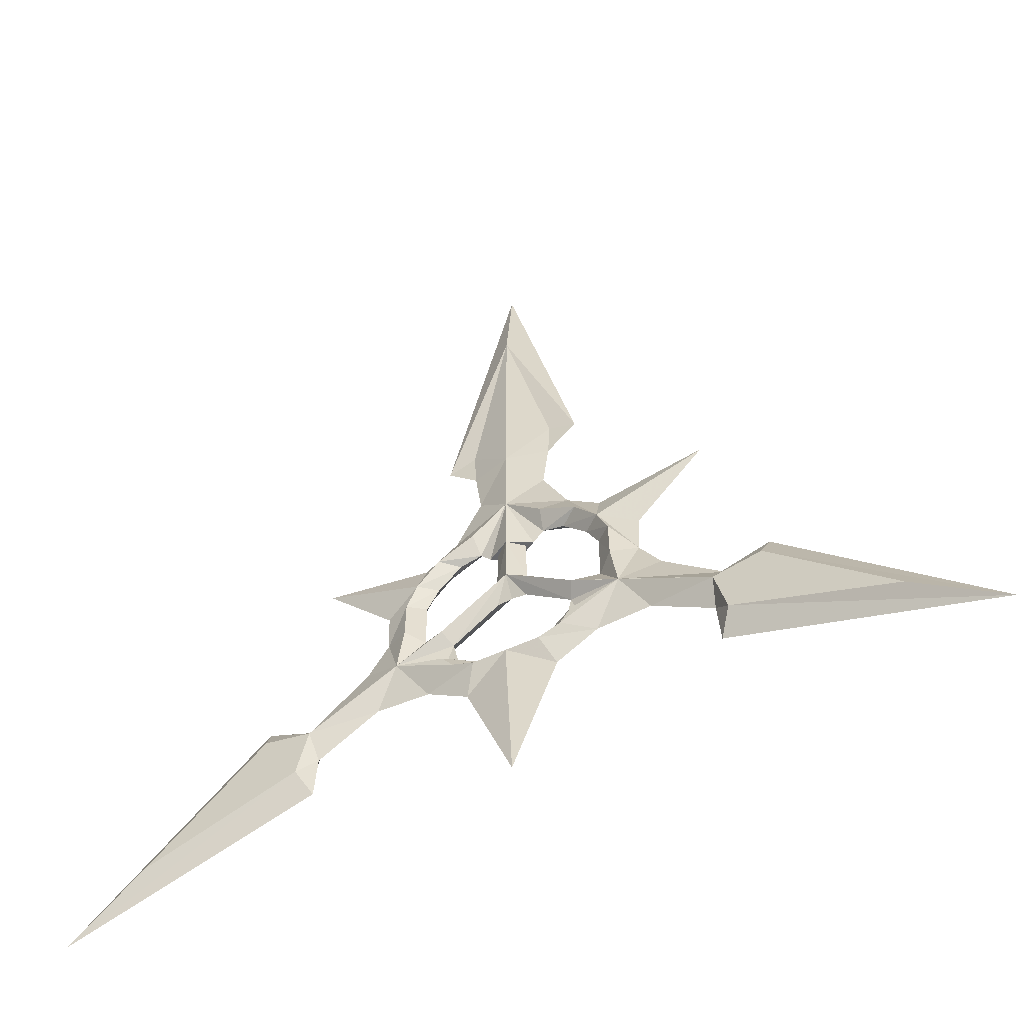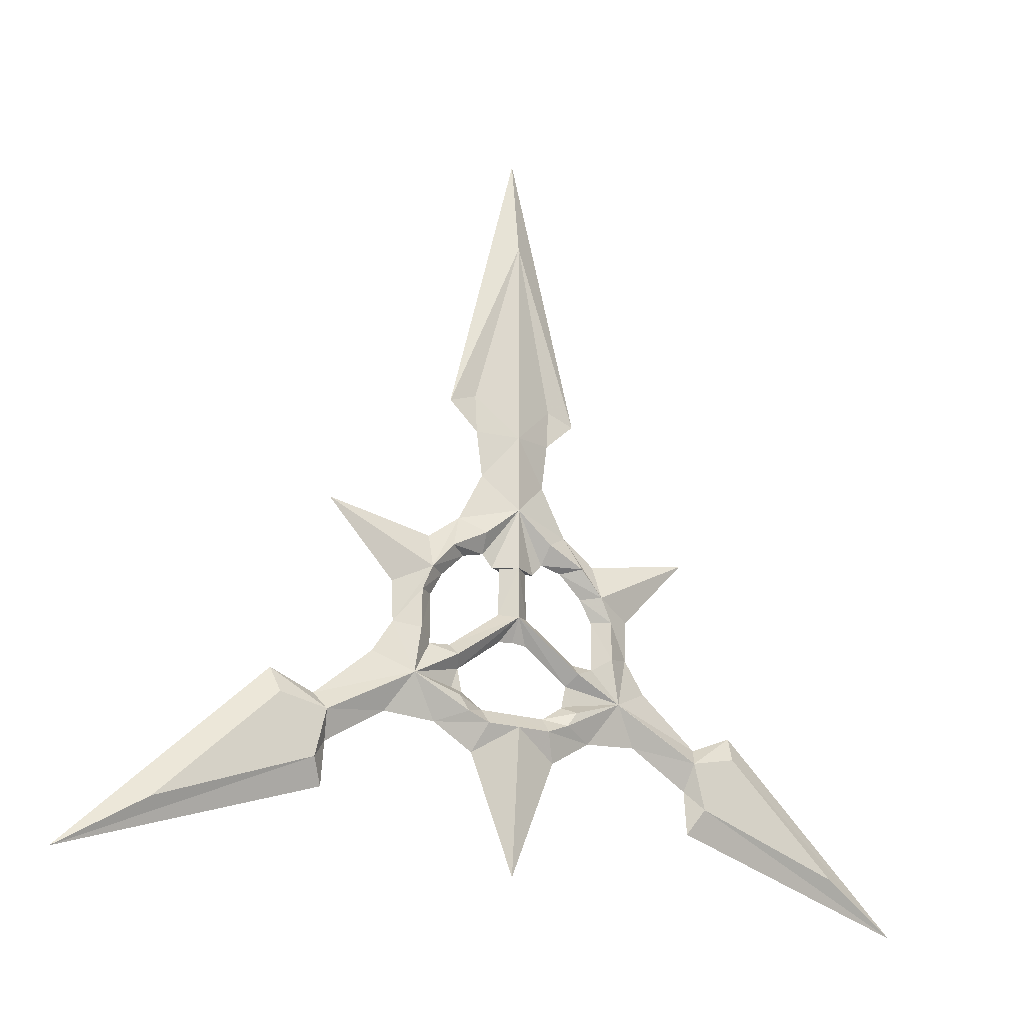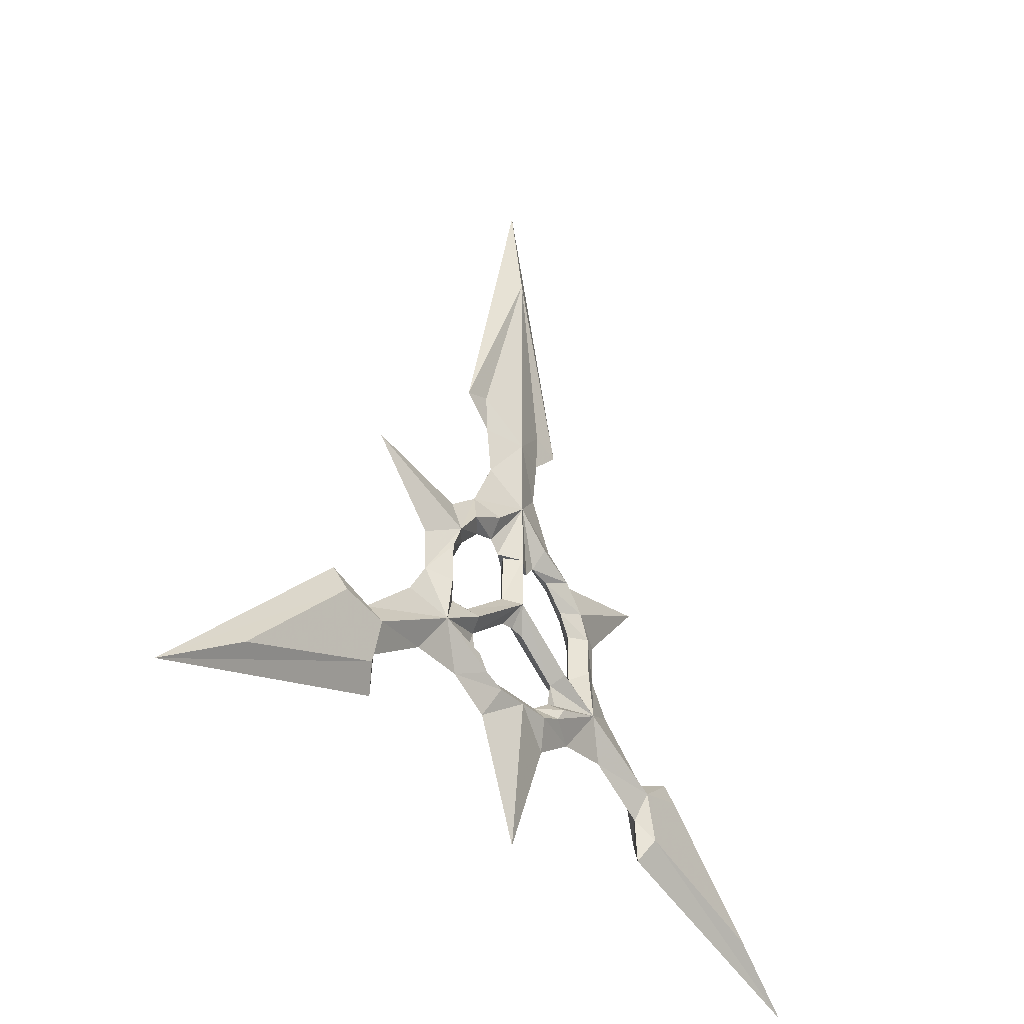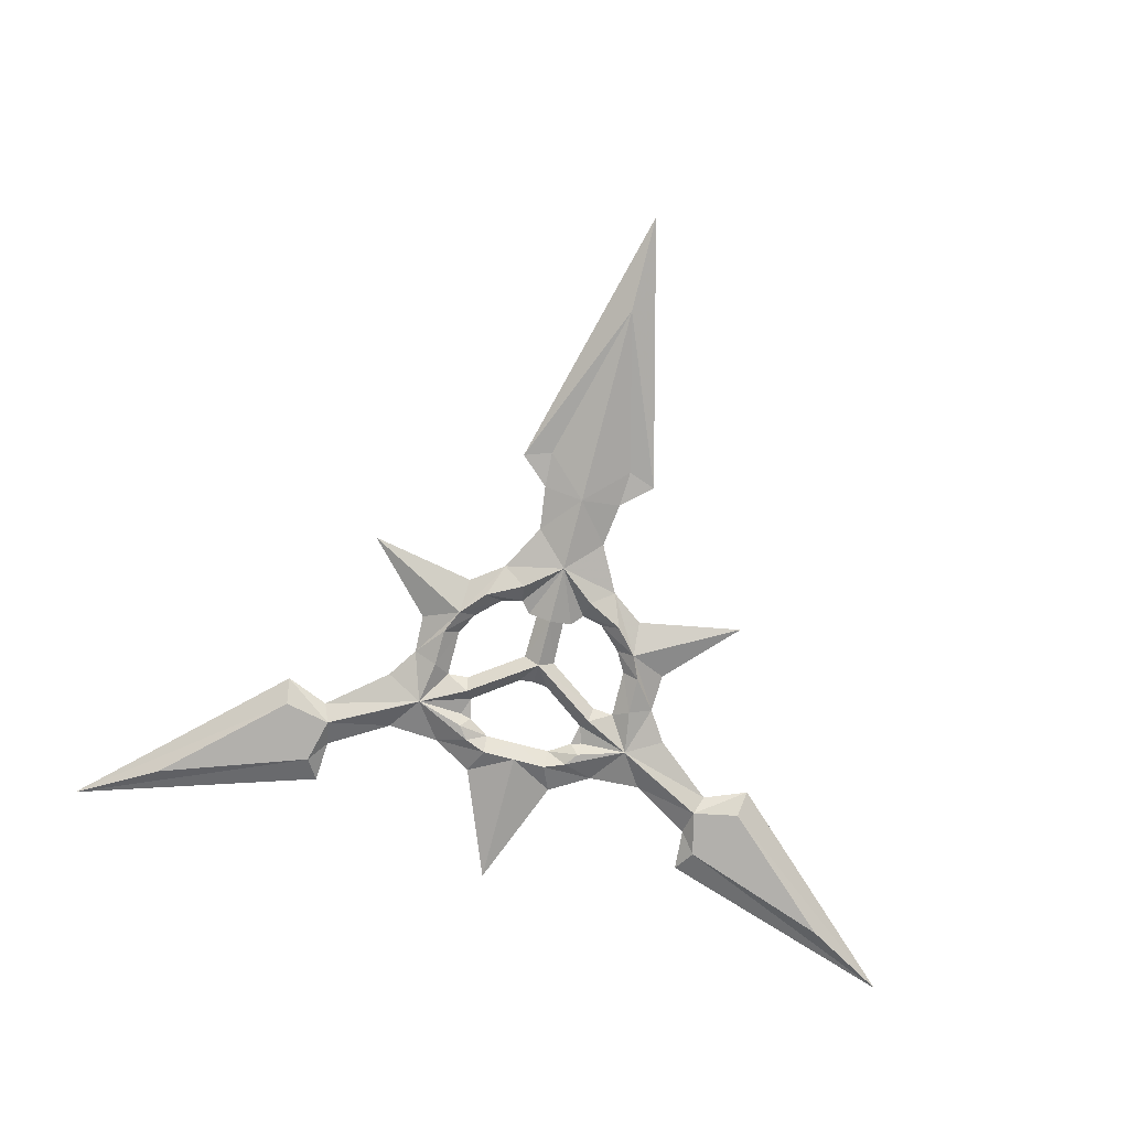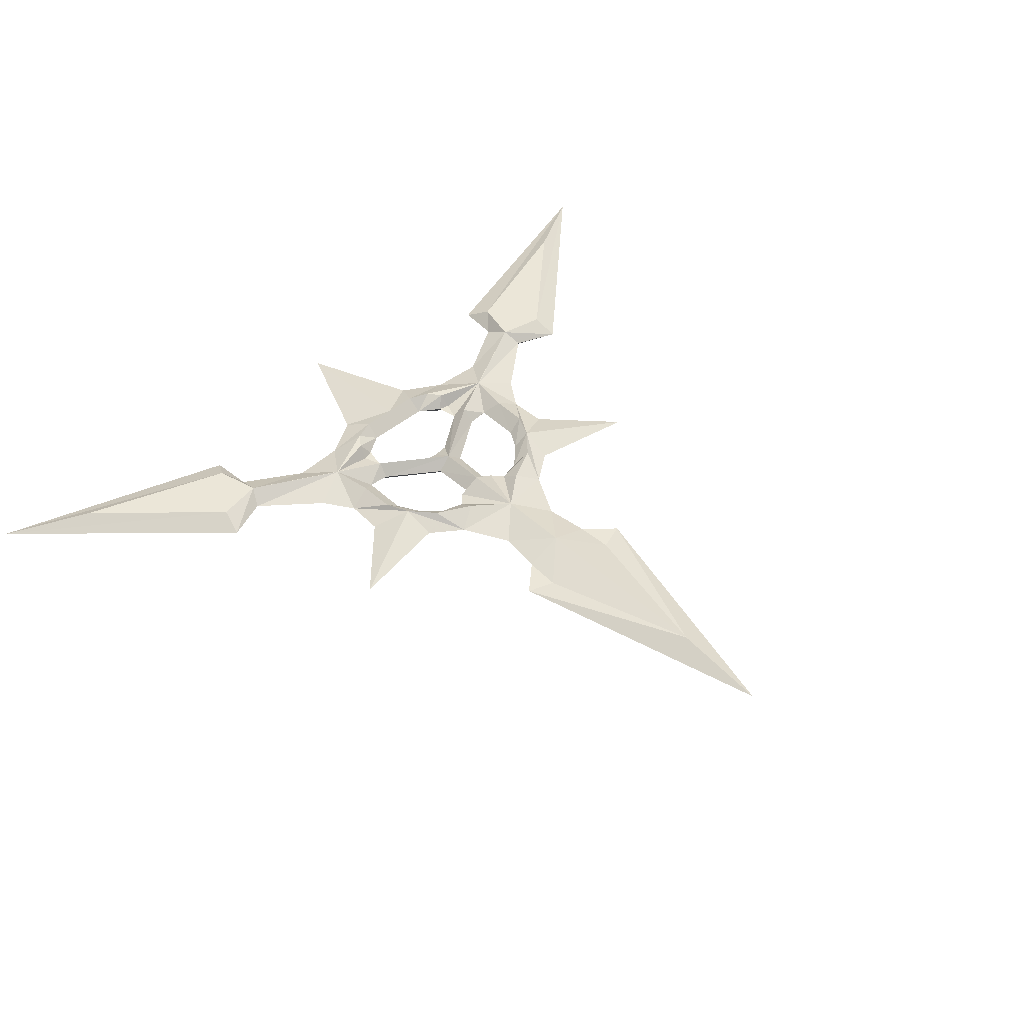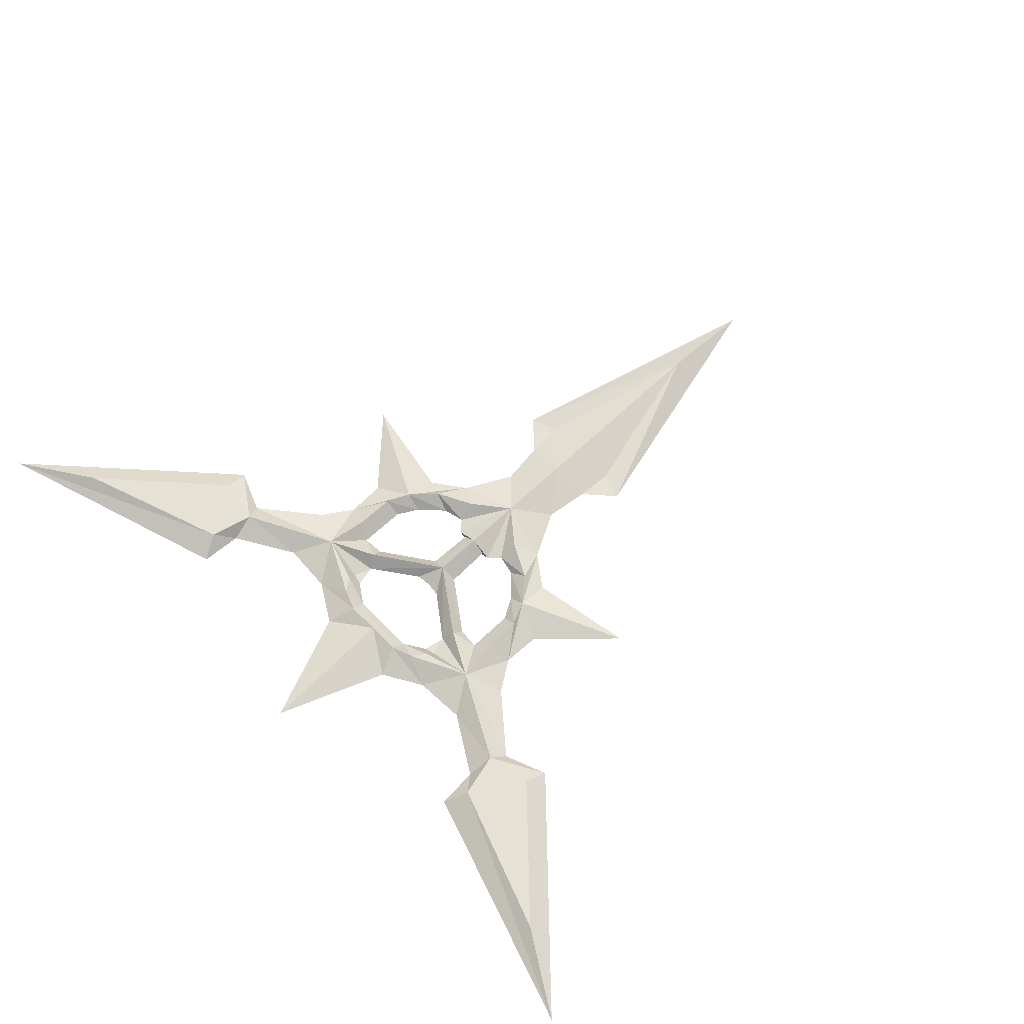
<metadata>
{"format":"obj","ext":"obj","renderer":"f3d","projection":"perspective","resolution":1024,"background":"white","views":[{"elev":-52.5,"azim":-152.8,"up":"+Y"},{"elev":-19.5,"azim":148.1,"up":"+Y"},{"elev":-34.0,"azim":-53.1,"up":"+Y"},{"elev":-78.8,"azim":165.5,"up":"+Z"},{"elev":46.2,"azim":136.7,"up":"+Z"},{"elev":64.5,"azim":46.1,"up":"+Z"}]}
</metadata>
<code>
v 2.107 -3.283 0
v 0 -3.036 0
v 2.054 7.066 0
v 2.24 0.5134 0
v 8.531 -7.931 0
v 9.773 -4.785 0
v 18.65 2.669 0
v 28.19 12.63 0
v 13.14 9.874 0
v 18.44 -2.841 0
v 8.477 13.27 0
v 0 68.79 0
v 5.987 31.6 0
v 9.961 30.22 0
v 5.722 26.4 0
v 4.874 20.05 0
v 3.258 7.066 0
v 4.717 8.724 0
v 12.84 -5.033 0
v 9.442 -10.58 0
v 12.08 -15.56 0
v 19.5 -15.13 0
v 21.4 -7.292 0
v 29.75 -14.18 0
v 27.97 -20.22 0
v 7.762 7.993 0
v 11.07 4.814 0
v 12.8 1.768 0
v 7.864 -11.03 0
v 4.801 -13.02 0
v 0 -34.84 0
v 6.358 -18.95 0
v 28.4 -26.15 0
v 63.58 -37.39 0
v 35.92 -11.72 0
v 0 -13.02 0
v 0 0.1036 1.793
v 0 7.066 1.793
v 9.484 -6.444 1.793
v 13.46 5.079 1.793
v 14.99 1.672 1.793
v 10.28 8.656 1.793
v 0 54.91 1.793
v 0 26.03 1.793
v 0 15.41 1.793
v 5.113 11.3 1.793
v 16.03 -9.812 1.793
v 28.64 -16.48 1.793
v 15.07 -3.626 1.793
v 9.181 -11.93 1.793
v 7.724 -13.9 1.793
v 35.26 -15.16 1.793
v 51.82 -30.39 1.793
v 30.23 -22.84 1.793
v 4.671 -15.09 1.793
v 0 -15.08 1.793
v -2.107 -3.283 0
v -2.054 7.066 0
v -2.24 0.5134 0
v -8.531 -7.931 0
v -9.773 -4.785 0
v -18.65 2.669 0
v -28.19 12.63 0
v -13.14 9.874 0
v -18.44 -2.841 0
v -8.477 13.27 0
v -5.987 31.6 0
v -9.961 30.22 0
v -5.722 26.4 0
v -4.874 20.05 0
v -3.258 7.066 0
v -4.717 8.724 0
v -12.84 -5.033 0
v -9.442 -10.58 0
v -12.08 -15.56 0
v -19.5 -15.13 0
v -21.4 -7.292 0
v -29.75 -14.18 0
v -27.97 -20.22 0
v -7.762 7.993 0
v -11.07 4.814 0
v -12.8 1.768 0
v -7.864 -11.03 0
v -4.801 -13.02 0
v -6.358 -18.95 0
v -28.4 -26.15 0
v -63.58 -37.39 0
v -35.92 -11.72 0
v -9.484 -6.444 1.793
v -13.46 5.079 1.793
v -14.99 1.672 1.793
v -10.28 8.656 1.793
v -5.113 11.3 1.793
v -16.03 -9.812 1.793
v -28.64 -16.48 1.793
v -15.07 -3.626 1.793
v -9.181 -11.93 1.793
v -7.724 -13.9 1.793
v -35.26 -15.16 1.793
v -51.82 -30.39 1.793
v -30.23 -22.84 1.793
v -4.671 -15.09 1.793
v 0 0.1036 -1.793
v 0 7.066 -1.793
v 9.484 -6.444 -1.793
v 13.46 5.079 -1.793
v 14.99 1.672 -1.793
v 10.28 8.656 -1.793
v 0 54.91 -1.793
v 0 26.03 -1.793
v 0 15.41 -1.793
v 5.113 11.3 -1.793
v 16.03 -9.812 -1.793
v 28.64 -16.48 -1.793
v 15.07 -3.626 -1.793
v 9.181 -11.93 -1.793
v 7.724 -13.9 -1.793
v 35.26 -15.16 -1.793
v 51.82 -30.39 -1.793
v 30.23 -22.84 -1.793
v 4.671 -15.09 -1.793
v 0 -15.08 -1.793
v -9.484 -6.444 -1.793
v -13.46 5.079 -1.793
v -14.99 1.672 -1.793
v -10.28 8.656 -1.793
v -5.113 11.3 -1.793
v -16.03 -9.812 -1.793
v -28.64 -16.48 -1.793
v -15.07 -3.626 -1.793
v -9.181 -11.93 -1.793
v -7.724 -13.9 -1.793
v -35.26 -15.16 -1.793
v -51.82 -30.39 -1.793
v -30.23 -22.84 -1.793
v -4.671 -15.09 -1.793
f 2 1 37
f 4 3 38 37
f 37 1 5 39
f 37 39 6 4
f 8 40 7
f 9 40 8
f 10 7 40 41
f 40 9 11 42
f 14 12 43 13
f 15 14 13 44
f 15 44 16
f 44 38 45
f 44 45 16
f 45 46 11 16
f 46 42 11
f 17 45 38 3
f 45 17 18
f 39 47 19 6
f 47 39 5 20
f 48 39 47
f 39 48 47
f 10 41 49 47
f 51 21 47 50
f 47 21 22
f 47 23 10
f 47 48 24 23
f 48 47 22 25
f 43 44 13
f 53 52 48
f 53 48 54
f 46 45 18
f 18 26 42 46
f 26 27 40 42
f 41 40 27 28
f 49 41 28 19
f 19 47 49
f 47 20 50
f 29 50 20 5
f 30 51 50 29
f 51 30 55
f 56 31 32
f 55 32 21 51
f 56 32 55
f 54 48 25 33
f 34 53 54 33
f 34 35 52 53
f 35 24 48 52
f 36 56 55 30
f 44 45 38
f 57 2 37
f 38 58 59 37
f 60 57 37 89
f 61 89 37 59
f 90 63 62
f 90 64 63
f 90 62 65 91
f 66 64 90 92
f 43 12 68 67
f 67 68 69 44
f 44 69 70
f 38 44 45
f 45 44 70
f 66 93 45 70
f 92 93 66
f 38 45 71 58
f 71 45 72
f 73 94 89 61
f 60 89 94 74
f 89 95 94
f 95 89 94
f 96 91 65 94
f 94 75 98 97
f 75 94 76
f 77 94 65
f 78 95 94 77
f 76 94 95 79
f 44 43 67
f 99 100 95
f 95 100 101
f 45 93 72
f 92 80 72 93
f 90 81 80 92
f 81 90 91 82
f 82 91 96 73
f 94 73 96
f 74 94 97
f 74 97 83 60
f 97 98 84 83
f 84 98 102
f 31 56 85
f 75 85 102 98
f 85 56 102
f 79 95 101 86
f 101 100 87 86
f 99 88 87 100
f 95 78 88 99
f 102 56 36 84
f 45 44 38
f 1 2 103
f 104 3 4 103
f 5 1 103 105
f 6 105 103 4
f 106 8 7
f 106 9 8
f 106 7 10 107
f 11 9 106 108
f 109 12 14 13
f 13 14 15 110
f 110 15 16
f 104 110 111
f 111 110 16
f 11 112 111 16
f 108 112 11
f 104 111 17 3
f 17 111 18
f 19 113 105 6
f 5 105 113 20
f 105 114 113
f 114 105 113
f 115 107 10 113
f 113 21 117 116
f 21 113 22
f 23 113 10
f 24 114 113 23
f 22 113 114 25
f 110 109 13
f 118 119 114
f 114 119 120
f 111 112 18
f 108 26 18 112
f 106 27 26 108
f 27 106 107 28
f 28 107 115 19
f 113 19 115
f 20 113 116
f 20 116 29 5
f 116 117 30 29
f 30 117 121
f 31 122 32
f 21 32 121 117
f 32 122 121
f 25 114 120 33
f 120 119 34 33
f 118 35 34 119
f 114 24 35 118
f 121 122 36 30
f 111 110 104
f 2 57 103
f 59 58 104 103
f 103 57 60 123
f 103 123 61 59
f 63 124 62
f 64 124 63
f 65 62 124 125
f 124 64 66 126
f 68 12 109 67
f 69 68 67 110
f 69 110 70
f 110 104 111
f 110 111 70
f 111 127 66 70
f 127 126 66
f 71 111 104 58
f 111 71 72
f 123 128 73 61
f 128 123 60 74
f 129 123 128
f 123 129 128
f 65 125 130 128
f 132 75 128 131
f 128 75 76
f 128 77 65
f 128 129 78 77
f 129 128 76 79
f 109 110 67
f 134 133 129
f 134 129 135
f 127 111 72
f 72 80 126 127
f 80 81 124 126
f 125 124 81 82
f 130 125 82 73
f 73 128 130
f 128 74 131
f 83 131 74 60
f 84 132 131 83
f 132 84 136
f 122 31 85
f 136 85 75 132
f 122 85 136
f 135 129 79 86
f 87 134 135 86
f 87 88 133 134
f 88 78 129 133
f 36 122 136 84
f 110 111 104

</code>
